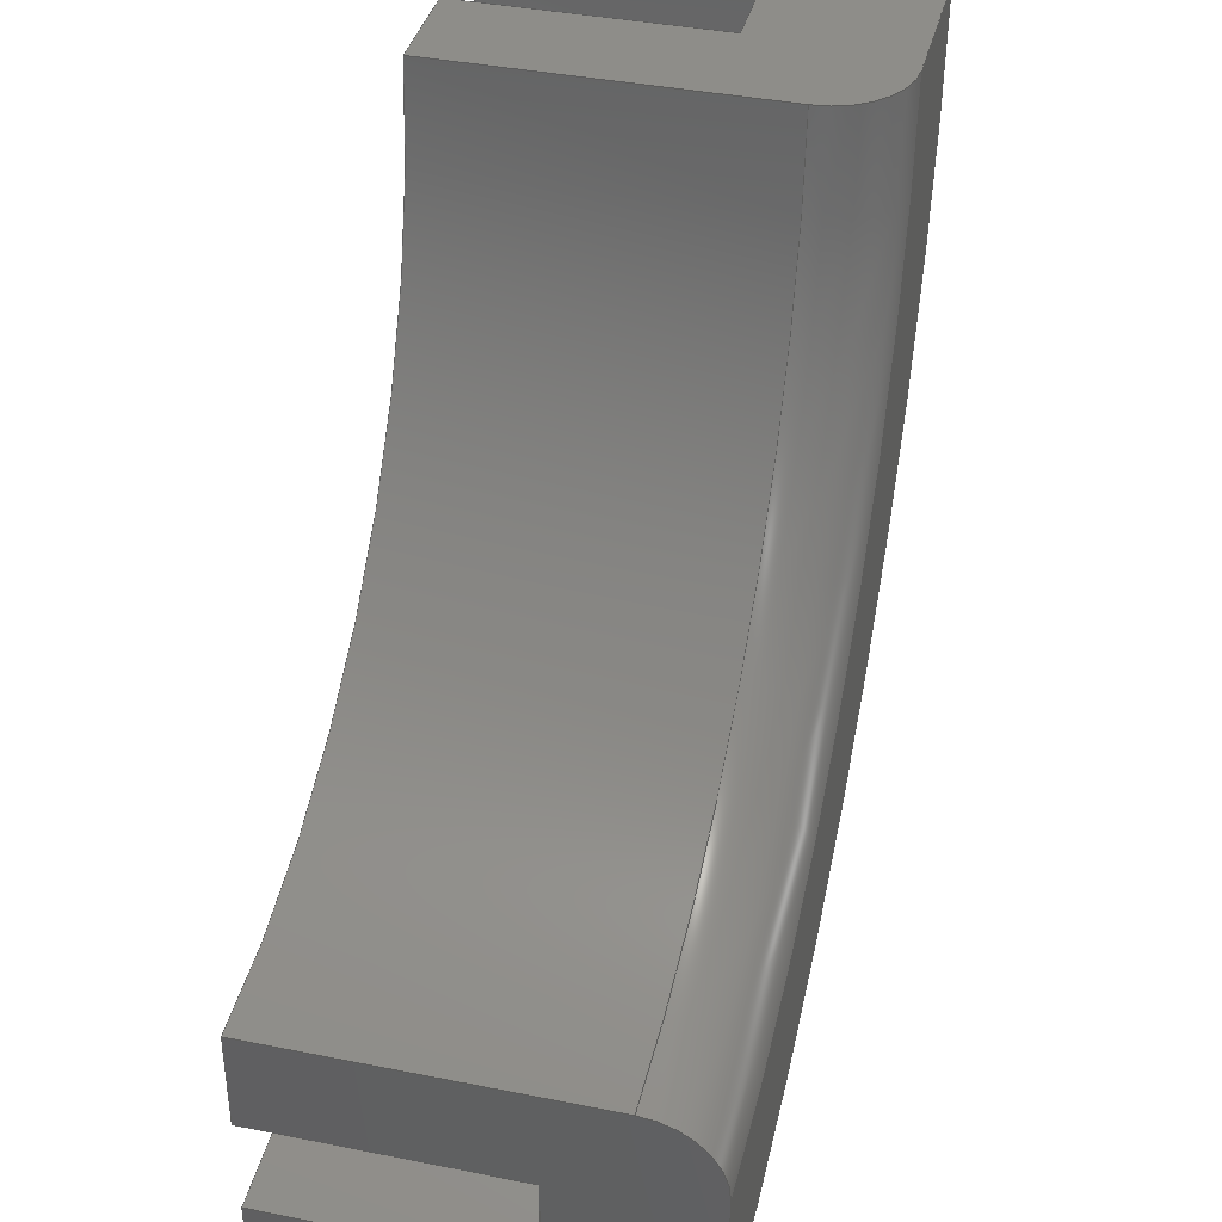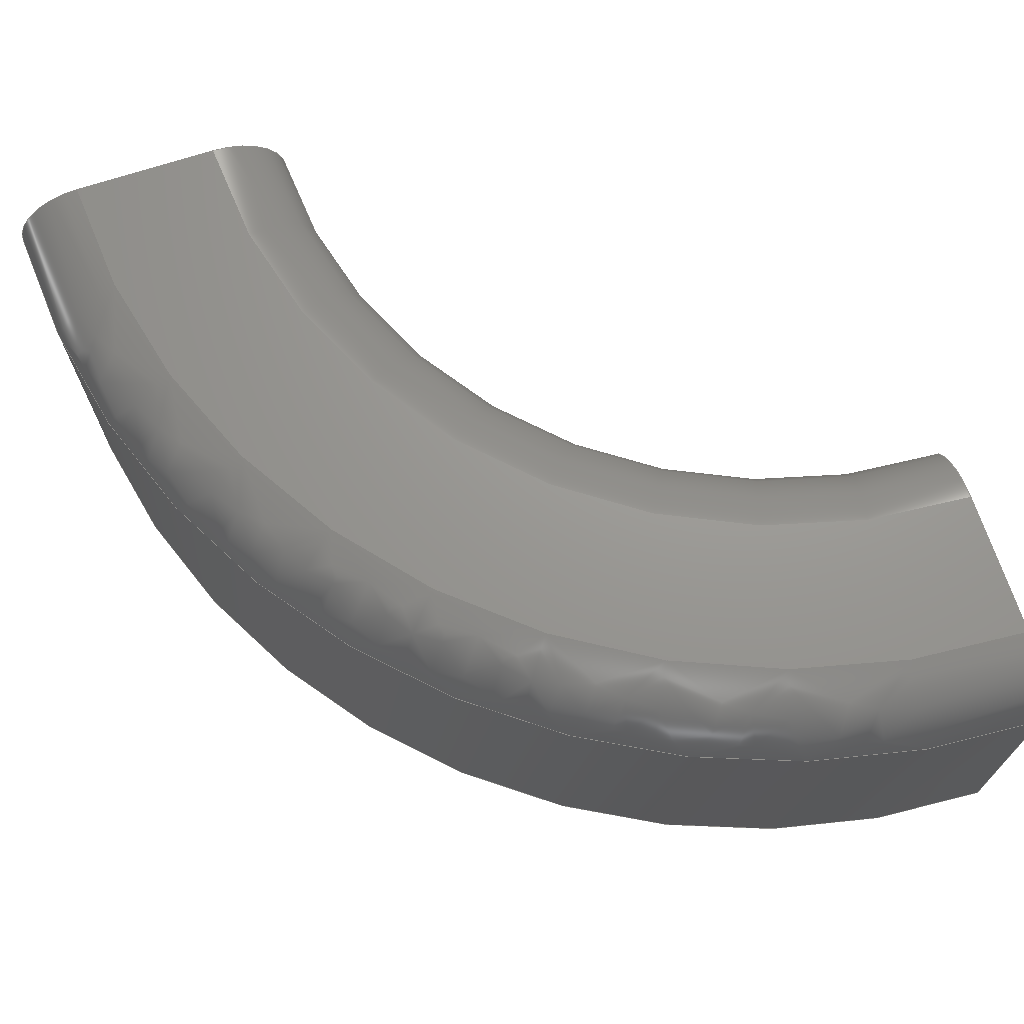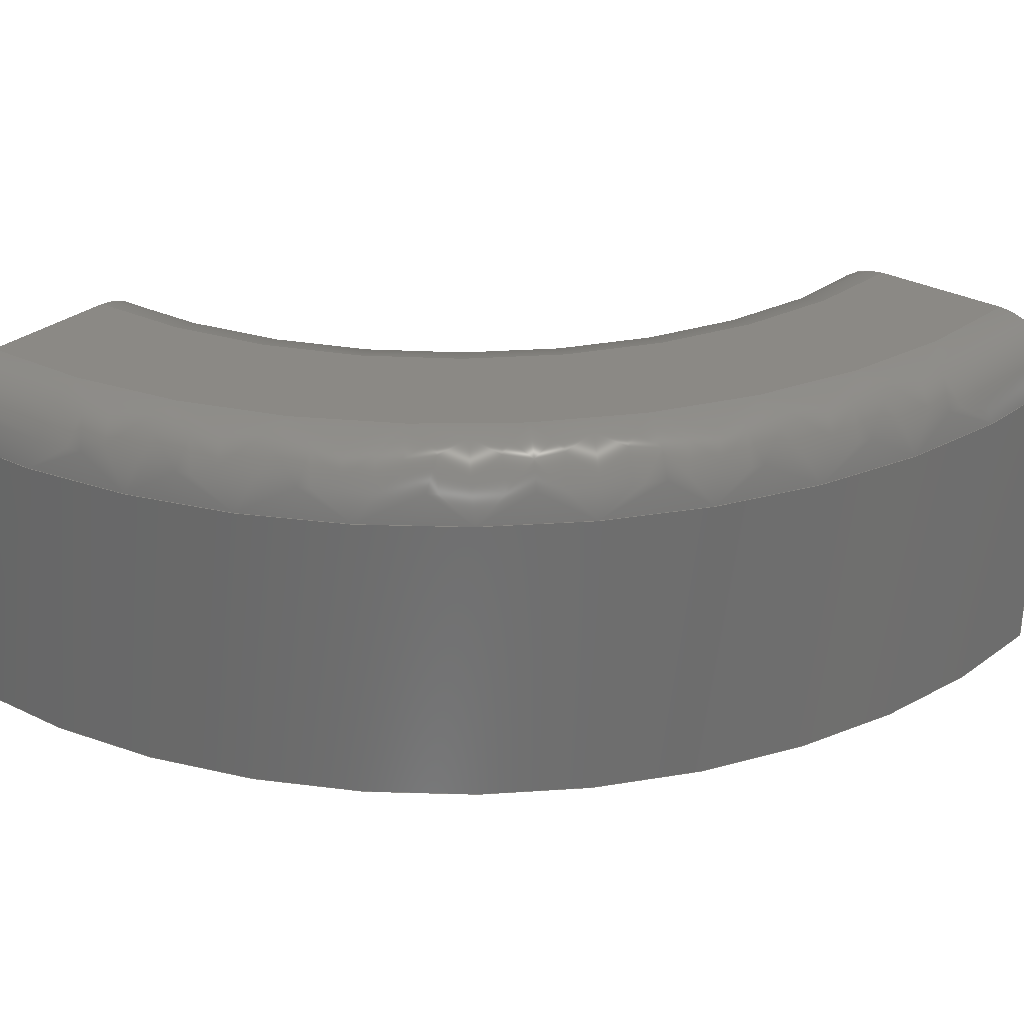
<metadata>
{"format":"iges","ext":"igs","renderer":"f3d","projection":"perspective","resolution":1024,"background":"white","views":[{"elev":38.8,"azim":-75.9,"up":"+Y"},{"elev":69.9,"azim":71.8,"up":"+Z"},{"elev":29.4,"azim":39.3,"up":"+Z"}]}
</metadata>
<code>
START RECORD GO HERE.
1H,,1H;,20HCNEXT - IGES PRODUCT,18HFR_0500_006_DB.igs,44HIBM CATIA IGES
- CATIA Version 5 Release 19 ,27HCATIA Version 5 Release 19 ,32,75,6,75,
15,14HFR_0500_006_DB,1,2,2HMM,1000,1,15H2.018e+07,0.001,
1e+04,7HMathieu,14HHUSTON-DESKTOP,11,0,15H2.018e+07,;
     406       1       0       0       0       0       0       000010201
     406       0       0       1      15                               0
     110       2       0       0       0       0       0       001010001
     110       0       0       1       0                               0
     110       3       0       0       0       0       0       001010001
     110       0       0       1       0                               0
     120       4       0       0       0       0       0       001010001
     120       0       0       1       0                               0
     110       5       0       0       0       0       0       001010001
     110       0       0       1       0                               0
     124       6       0       0       0       0       0       001020201
     124       0       0       1       0                               0
     100       7       0       0       0       0      11       001010001
     100       0       0       1       0                               0
     110       8       0       0       0       0       0       001010001
     110       0       0       1       0                               0
     124       9       0       0       0       0       0       001020201
     124       0       0       2       0                               0
     100      11       0       0       0       0      17       001010001
     100       0       0       1       0                               0
     102      12       0       0       0       0       0       001010001
     102       0       0       1       0                               0
     142      13       0       0       0       0       0       001010001
     142       0       0       1       0                               0
     144      14       0       0   10000       0       0       000000000
     144       0       0       1       0                               0
     108      15       0       0       0       0       0       001010001
     108       0       0       1       0                               0
     110      16       0       0       0       0       0       001010001
     110       0       0       1       0                               0
     124      17       0       0       0       0       0       001020201
     124       0       0       2       0                               0
     100      19       0       0       0       0      31       001010001
     100       0       0       1       0                               0
     110      20       0       0       0       0       0       001010001
     110       0       0       1       0                               0
     124      21       0       0       0       0       0       001020201
     124       0       0       2       0                               0
     100      23       0       0       0       0      37       001010001
     100       0       0       1       0                               0
     102      24       0       0       0       0       0       001010001
     102       0       0       1       0                               0
     142      25       0       0       0       0       0       001010001
     142       0       0       1       0                               0
     144      26       0       0   10000       0       0       000000000
     144       0       0       1       0                               0
     110      27       0       0       0       0       0       001010001
     110       0       0       1       0                               0
     110      28       0       0       0       0       0       001010001
     110       0       0       1       0                               0
     120      29       0       0       0       0       0       001010001
     120       0       0       1       0                               0
     110      30       0       0       0       0       0       001010001
     110       0       0       1       0                               0
     124      31       0       0       0       0       0       001020201
     124       0       0       1       0                               0
     100      32       0       0       0       0      55       001010001
     100       0       0       1       0                               0
     110      33       0       0       0       0       0       001010001
     110       0       0       1       0                               0
     124      34       0       0       0       0       0       001020201
     124       0       0       2       0                               0
     100      36       0       0       0       0      61       001010001
     100       0       0       1       0                               0
     102      37       0       0       0       0       0       001010001
     102       0       0       1       0                               0
     142      38       0       0       0       0       0       001010001
     142       0       0       1       0                               0
     144      39       0       0   10000       0       0       000000000
     144       0       0       1       0                               0
     108      40       0       0       0       0       0       001010001
     108       0       0       1       0                               0
     110      41       0       0       0       0       0       001010001
     110       0       0       1       0                               0
     124      42       0       0       0       0       0       001020201
     124       0       0       2       0                               0
     100      44       0       0       0       0      75       001010001
     100       0       0       1       0                               0
     110      45       0       0       0       0       0       001010001
     110       0       0       1       0                               0
     124      46       0       0       0       0       0       001020201
     124       0       0       2       0                               0
     100      48       0       0       0       0      81       001010001
     100       0       0       1       0                               0
     102      49       0       0       0       0       0       001010001
     102       0       0       1       0                               0
     142      50       0       0       0       0       0       001010001
     142       0       0       1       0                               0
     144      51       0       0   10000       0       0       000000000
     144       0       0       1       0                               0
     110      52       0       0       0       0       0       001010001
     110       0       0       1       0                               0
     110      53       0       0       0       0       0       001010001
     110       0       0       1       0                               0
     120      54       0       0       0       0       0       001010001
     120       0       0       1       0                               0
     110      55       0       0       0       0       0       001010001
     110       0       0       1       0                               0
     124      56       0       0       0       0       0       001020201
     124       0       0       1       0                               0
     100      57       0       0       0       0      99       001010001
     100       0       0       1       0                               0
     110      58       0       0       0       0       0       001010001
     110       0       0       1       0                               0
     124      59       0       0       0       0       0       001020201
     124       0       0       2       0                               0
     100      61       0       0       0       0     105       001010001
     100       0       0       1       0                               0
     102      62       0       0       0       0       0       001010001
     102       0       0       1       0                               0
     142      63       0       0       0       0       0       001010001
     142       0       0       1       0                               0
     144      64       0       0   10000       0       0       000000000
     144       0       0       1       0                               0
     110      65       0       0       0       0       0       001010001
     110       0       0       1       0                               0
     124      66       0       0       0       0       0       001020201
     124       0       0       2       0                               0
     100      68       0       0       0       0     117       001010001
     100       0       0       1       0                               0
     110      69       0       0       0       0       0       001010001
     110       0       0       1       0                               0
     124      70       0       0       0       0       0       001020201
     124       0       0       2       0                               0
     100      72       0       0       0       0     123       001010001
     100       0       0       1       0                               0
     102      73       0       0       0       0       0       001010001
     102       0       0       1       0                               0
     142      74       0       0       0       0       0       001010001
     142       0       0       1       0                               0
     144      75       0       0   10000       0       0       000000000
     144       0       0       1       0                               0
     110      76       0       0       0       0       0       001010001
     110       0       0       1       0                               0
     110      77       0       0       0       0       0       001010001
     110       0       0       1       0                               0
     120      78       0       0       0       0       0       001010001
     120       0       0       1       0                               0
     110      79       0       0       0       0       0       001010001
     110       0       0       1       0                               0
     124      80       0       0       0       0       0       001020201
     124       0       0       1       0                               0
     100      81       0       0       0       0     141       001010001
     100       0       0       1       0                               0
     110      82       0       0       0       0       0       001010001
     110       0       0       1       0                               0
     124      83       0       0       0       0       0       001020201
     124       0       0       2       0                               0
     100      85       0       0       0       0     147       001010001
     100       0       0       1       0                               0
     102      86       0       0       0       0       0       001010001
     102       0       0       1       0                               0
     142      87       0       0       0       0       0       001010001
     142       0       0       1       0                               0
     144      88       0       0   10000       0       0       000000000
     144       0       0       1       0                               0
     110      89       0       0       0       0       0       001010001
     110       0       0       1       0                               0
     124      90       0       0       0       0       0       001020201
     124       0       0       2       0                               0
     100      92       0       0       0       0     159       001010001
     100       0       0       1       0                               0
     120      93       0       0       0       0       0       001010001
     120       0       0       1       0                               0
     124      94       0       0       0       0       0       001020201
     124       0       0       2       0                               0
     100      96       0       0       0       0     165       001010001
     100       0       0       1       0                               0
     124      97       0       0       0       0       0       001020201
     124       0       0       2       0                               0
     100      99       0       0       0       0     169       001010001
     100       0       0       1       0                               0
     124     100       0       0       0       0       0       001020201
     124       0       0       2       0                               0
     100     102       0       0       0       0     173       001010001
     100       0       0       1       0                               0
     124     103       0       0       0       0       0       001020201
     124       0       0       2       0                               0
     100     105       0       0       0       0     177       001010001
     100       0       0       1       0                               0
     102     106       0       0       0       0       0       001010001
     102       0       0       1       0                               0
     142     107       0       0       0       0       0       001010001
     142       0       0       1       0                               0
     144     108       0       0   10000       0       0       000000000
     144       0       0       1       0                               0
     108     109       0       0       0       0       0       001010001
     108       0       0       1       0                               0
     110     110       0       0       0       0       0       001010001
     110       0       0       1       0                               0
     124     111       0       0       0       0       0       001020201
     124       0       0       2       0                               0
     100     113       0       0       0       0     191       001010001
     100       0       0       1       0                               0
     110     114       0       0       0       0       0       001010001
     110       0       0       1       0                               0
     124     115       0       0       0       0       0       001020201
     124       0       0       2       0                               0
     100     117       0       0       0       0     197       001010001
     100       0       0       1       0                               0
     102     118       0       0       0       0       0       001010001
     102       0       0       1       0                               0
     142     119       0       0       0       0       0       001010001
     142       0       0       1       0                               0
     144     120       0       0   10000       0       0       000000000
     144       0       0       1       0                               0
     110     121       0       0       0       0       0       001010001
     110       0       0       1       0                               0
     124     122       0       0       0       0       0       001020201
     124       0       0       3       0                               0
     100     125       0       0       0       0     209       001010001
     100       0       0       1       0                               0
     120     126       0       0       0       0       0       001010001
     120       0       0       1       0                               0
     124     127       0       0       0       0       0       001020201
     124       0       0       3       0                               0
     100     130       0       0       0       0     215       001010001
     100       0       0       1       0                               0
     124     131       0       0       0       0       0       001020201
     124       0       0       2       0                               0
     100     133       0       0       0       0     219       001010001
     100       0       0       1       0                               0
     124     134       0       0       0       0       0       001020201
     124       0       0       2       0                               0
     100     136       0       0       0       0     223       001010001
     100       0       0       1       0                               0
     124     137       0       0       0       0       0       001020201
     124       0       0       2       0                               0
     100     139       0       0       0       0     227       001010001
     100       0       0       1       0                               0
     102     140       0       0       0       0       0       001010001
     102       0       0       1       0                               0
     142     141       0       0       0       0       0       001010001
     142       0       0       1       0                               0
     144     142       0       0   10000       0       0       000000000
     144       0       0       1       0                               0
     108     143       0       0       0       0       0       001010001
     108       0       0       1       0                               0
     110     144       0       0       0       0       0       001010001
     110       0       0       1       0                               0
     110     145       0       0       0       0       0       001010001
     110       0       0       1       0                               0
     110     146       0       0       0       0       0       001010001
     110       0       0       1       0                               0
     110     147       0       0       0       0       0       001010001
     110       0       0       1       0                               0
     110     148       0       0       0       0       0       001010001
     110       0       0       1       0                               0
     110     149       0       0       0       0       0       001010001
     110       0       0       1       0                               0
     110     150       0       0       0       0       0       001010001
     110       0       0       1       0                               0
     124     151       0       0       0       0       0       001020201
     124       0       0       2       0                               0
     100     153       0       0       0       0     253       001010001
     100       0       0       1       0                               0
     110     154       0       0       0       0       0       001010001
     110       0       0       1       0                               0
     124     155       0       0       0       0       0       001020201
     124       0       0       2       0                               0
     100     157       0       0       0       0     259       001010001
     100       0       0       1       0                               0
     102     158       0       0       0       0       0       001010001
     102       0       0       1       0                               0
     142     159       0       0       0       0       0       001010001
     142       0       0       1       0                               0
     144     160       0       0   10000       0       0       000000000
     144       0       0       1       0                               0
     108     161       0       0       0       0       0       001010001
     108       0       0       1       0                               0
     124     162       0       0       0       0       0       001020201
     124       0       0       1       0                               0
     100     163       0       0       0       0     271       001010001
     100       0       0       1       0                               0
     110     164       0       0       0       0       0       001010001
     110       0       0       1       0                               0
     124     165       0       0       0       0       0       001020201
     124       0       0       2       0                               0
     100     167       0       0       0       0     277       001010001
     100       0       0       1       0                               0
     110     168       0       0       0       0       0       001010001
     110       0       0       1       0                               0
     110     169       0       0       0       0       0       001010001
     110       0       0       1       0                               0
     110     170       0       0       0       0       0       001010001
     110       0       0       1       0                               0
     110     171       0       0       0       0       0       001010001
     110       0       0       1       0                               0
     110     172       0       0       0       0       0       001010001
     110       0       0       1       0                               0
     110     173       0       0       0       0       0       001010001
     110       0       0       1       0                               0
     110     174       0       0       0       0       0       001010001
     110       0       0       1       0                               0
     102     175       0       0       0       0       0       001010001
     102       0       0       1       0                               0
     142     176       0       0       0       0       0       001010001
     142       0       0       1       0                               0
     144     177       0       0   10000       0       0       000000000
     144       0       0       1       0                               0
406,1,15HCorps principal,0,0;                                          1
110,-15,0,0,-15,0,1,0,0;                                   3
110,-15,-17,-5,-15,-17,1.5,0,0;                              5
120,3,5,0,6.283,0,0;                                           7
110,2,0,1.5,2,0,-5,0,0;                                      9
124,1,0,0,-15,0,-1,0,0,0,0,-1,-5,0,0;         11
100,0,0,0,17,0,1.421e-14,17,0,0;                   13
110,-15,-17,-5,-15,-17,1.5,0,0;                             15
124,8.359e-16,1,0,-15,-1,8.359e-16,0,         17
0,0,0,1,1.5,0,0;                                              17
100,0,0,0,17,0,1.421e-14,17,0,0;                   19
102,4,9,13,15,19,0,0;                                                 21
142,0,7,0,21,2,0,0;                                                   23
144,7,1,0,23,0,1,1;                                                   25
108,0,0,1,-5,0,-15,-17,-5,1,0,0;                      27
110,2,0,-5,-1.776e-15,0,-5,0,0;                      29
124,1,-2.88e-31,0,-15,-2.88e-31,-1,0,       31
4.319e-30,0,0,-1,-5,0,0;                               31
100,0,0,0,15,0,1.243e-14,15,0,0;                   33
110,-15,-15,-5,-15,-17,-5,0,0;                            35
124,8.359e-16,1,0,-15,-1,8.359e-16,0,         37
4.319e-30,3.657e-16,0,1,-5,0,0;                   37
100,0,0,0,17,0,1.421e-14,17,0,0;                   39
102,4,29,33,35,39,0,0;                                                41
142,0,27,0,41,2,0,0;                                                  43
144,27,1,0,43,0,1,1;                                                  45
110,-15,0,0,-15,0,1,0,0;                                  47
110,-15,-15,-5,-15,-15,0,0,0;                             49
120,47,49,0,6.283,0,0;                                        51
110,-1.776e-15,0,-5,0,0,0,0,0;                       53
124,1,0,0,-15,0,-1,0,0,0,0,-1,0,0,0;          55
100,0,0,0,15,0,1.243e-14,15,0,0;                   57
110,-15,-15,0,-15,-15,-5,0,0;                             59
124,8.29e-16,1,0,-15,-1,8.29e-16,0,         61
0,0,0,1,-5,0,0;                                             61
100,0,0,0,15,0,1.243e-14,15,0,0;                   63
102,4,53,57,59,63,0,0;                                                65
142,0,51,0,65,2,0,0;                                                  67
144,51,1,0,67,0,1,1;                                                  69
108,0,0,1,0,0,-15,-15,0,1,0,0;                        71
110,0,0,0,-2,0,0,0,0;                                     73
124,1,-2.913e-31,0,-15,-2.913e-31,-1,0,       75
3.787e-30,0,0,-1,0,0,0;                                75
100,0,0,0,13,0,1.066e-14,13,0,0;                   77
110,-15,-13,0,-15,-15,0,0,0;                              79
124,8.29e-16,1,0,-15,-1,8.29e-16,0,         81
3.787e-30,0,0,1,0,0,0;                                 81
100,0,0,0,15,0,1.243e-14,15,0,0;                   83
102,4,73,77,79,83,0,0;                                                85
142,0,71,0,85,2,0,0;                                                  87
144,71,1,0,87,0,1,1;                                                  89
110,-15,0,0,-15,0,1,0,0;                                  91
110,-15,-13,-5,-15,-13,8.882e-16,0,0;                93
120,91,93,0,6.283,0,0;                                        95
110,-2,0,0,-2,0,-5,0,0;                                   97
124,1,0,0,-15,0,-1,0,0,0,0,-1,-5,0,0;         99
100,0,0,0,13,0,1.066e-14,13,0,0;                  101
110,-15,-13,-5,-15,-13,0,0,0;                            103
124,8.199e-16,1,0,-15,-1,8.199e-16,0,        105
0,-6.832e-17,0,1,8.882e-16,0,0;                   105
100,0,0,0,13,0,1.066e-14,13,0,0;                  107
102,4,97,101,103,107,0,0;                                            109
142,0,95,0,109,2,0,0;                                                111
144,95,1,0,111,0,1,1;                                                113
110,-2,0,-5,-4,0,-5,0,0;                                 115
124,1,-3.927e-31,0,-15,-3.927e-31,-1,0,      117
4.319e-30,0,0,-1,-5,0,0;                              117
100,0,0,0,11,0,8.882e-15,11,0,0;                  119
110,-15,-11,-5,-15,-13,-5,0,0;                           121
124,8.199e-16,1,0,-15,-1,8.199e-16,0,        123
4.319e-30,1.366e-16,0,1,-5,0,0;                  123
100,0,0,0,13,0,1.066e-14,13,0,0;                  125
102,4,115,119,121,125,0,0;                                           127
142,0,27,0,127,2,0,0;                                                129
144,27,1,0,129,0,1,1;                                                131
110,-15,0,0,-15,0,1,0,0;                                 133
110,-15,-11,-5,-15,-11,1.5,0,0;                            135
120,133,135,0,6.283,0,0;                                     137
110,-4,0,-5,-4,0,1.5,0,0;                                  139
124,1,0,0,-15,0,-1,0,0,0,0,-1,1.5,0,0;         141
100,0,0,0,11,0,8.882e-15,11,0,0;                  143
110,-15,-11,1.5,-15,-11,-5,0,0;                            145
124,8.074e-16,1,0,-15,-1,8.074e-16,0,0,      147
8.074e-17,0,1,-5,0,0;                                    147
100,0,0,0,11,0,8.882e-15,11,0,0;                  149
102,4,139,143,145,149,0,0;                                           151
142,0,137,0,151,2,0,0;                                               153
144,137,1,0,153,0,1,1;                                               155
110,-15,0,1.5,-15,0,2.5,0,0;                                 157
124,0,-9e-16,-1,-15,0,1,-9e-16,      159
-12.5,1,6.123e-17,0,1.5,0,0;                              159
100,0,0,0,1.5,0,1.424e-15,1.5,0,0;                    161
120,157,161,0,1.571,0,0;                                     163
124,-1,0,-1.256e-15,-2.5,-1.047e-14,0,1,       165
1.57e-14,0,1,0,1.5,0,0;                                165
100,0,0,0,1.5,0,-2.646e-34,1.5,0,0;                   167
124,1,1.256e-15,0,-15,1.256e-15,-1,0,        169
0,0,0,-1,3,0,0;                                            169
100,0,0,0,12.5,0,-5.045e-15,12.5,0,0;                 171
124,0,-9e-16,-1,-15,0,1,-9e-16,      173
-12.5,1,0,0,1.5,0,0;                                           173
100,0,0,0,1.5,0,0,1.5,0,0;                                 175
124,8.074e-16,1,0,-15,-1,8.074e-16,0,0,      177
-1.413e-16,0,1,1.5,0,0;                                   177
100,0,0,0,11,0,8.882e-15,11,0,0;                  179
102,4,167,171,175,179,0,0;                                           181
142,0,163,0,181,2,0,0;                                               183
144,163,1,0,183,0,1,1;                                               185
108,0,0,1,3,0,-15,-12.5,3,1,0,0;                       187
110,-2.5,1.57e-14,3,0.5,0,3,0,0;                       189
124,1,-2.081e-31,0,-15,-2.081e-31,-1,0,      191
3.226e-30,0,0,-1,3,0,0;                                191
100,0,0,0,15.5,0,1.243e-14,15.5,0,0;                  193
110,-15,-15.5,3,-15,-12.5,3,0,0;                             195
124,8.527e-16,1,0,-15,-1,8.527e-16,0,        197
3.226e-30,0,0,1,3,0,0;                                 197
100,0,0,0,12.5,0,-5.045e-15,12.5,0,0;                 199
102,4,189,193,195,199,0,0;                                           201
142,0,187,0,201,2,0,0;                                               203
144,187,1,0,203,0,1,1;                                               205
110,-15,0,1.5,-15,0,2.5,0,0;                                 207
124,0,2.805e-31,-1,-15,-1,1.184e-15,           209
3.322e-46,-15.5,1.184e-15,1,2.805e-31,1.5,     209
0,0;                                                                 209
100,0,0,0,1.5,0,-1.907e-15,1.5,0,0;                   211
120,207,211,0,1.571,0,0;                                     213
124,0,1,-8.121e-16,0.5,-8.392e-15,                  215
8.121e-16,1,1.259e-14,1,6.816e-30,0,      215
1.5,0,0;                                                             215
100,0,0,0,1.5,0,1.056e-28,1.5,0,0;                    217
124,1,0,0,-15,0,-1,0,0,-1.045e-16,0,        219
-1,1.5,0,0;                                                        219
100,0,0,0,17,0,1.421e-14,17,0,0;                  221
124,2.368e-15,0,-1,-15,-1,0,-6.8e-16,      223
-15.5,0,1,0,1.5,0,0;                                           223
100,0,0,0,1.5,0,4.207e-30,1.5,0,0;                    225
124,8.022e-16,1,0,-15,-1,8.022e-16,0,        227
0,0,0,1,3,0,0;                                             227
100,0,0,0,15.5,0,1.243e-14,15.5,0,0;                  229
102,4,217,221,225,229,0,0;                                           231
142,0,213,0,231,2,0,0;                                               233
144,213,1,0,233,0,1,1;                                               235
108,1,1.011e-15,0,-15,0,-15,-15,0,1,0,0;        237
110,-15,-17,1.5,-15,-17,-5,0,0;                            239
110,-15,-17,-5,-15,-15,-5,0,0;                           241
110,-15,-15,-5,-15,-15,0,0,0;                            243
110,-15,-15,0,-15,-13,0,0,0;                             245
110,-15,-13,0,-15,-13,-5,0,0;                            247
110,-15,-13,-5,-15,-11,-5,0,0;                           249
110,-15,-11,-5,-15,-11,1.5,0,0;                            251
124,-1.184e-15,0,1,-15,1,0,1.011e-15,        253
-12.5,0,1,0,1.5,0,0;                                           253
100,0,0,0,1.5,0,0,1.5,0,0;                                 255
110,-15,-12.5,3,-15,-15.5,3,0,0;                             257
124,0,1.011e-15,1,-15,0,-1,1.011e-15,        259
-15.5,1,0,0,1.5,0,0;                                           259
100,0,0,0,1.5,0,0,1.5,0,0;                                 261
102,10,239,241,243,245,247,249,251,255,257,261,0,0;                  263
142,0,237,0,263,2,0,0;                                               265
144,237,1,0,265,0,1,1;                                               267
108,0,1,0,0,0,0,0,0,1,0,0;                           269
124,1,0,0,0.5,0,0,-1,0,0,1,0,1.5,0,0;            271
100,0,0,0,1.5,0,-2.22e-16,1.5,0,0;                   273
110,0.5,0,3,-2.5,1.57e-14,3,0,0;                       275
124,0,-1,0,-2.5,1.047e-14,0,-1,0,1,0,0,     277
1.5,0,0;                                                             277
100,0,0,0,1.5,0,0,1.5,0,0;                                 279
110,-4,0,1.5,-4,0,-5,0,0;                                  281
110,-4,0,-5,-2,0,-5,0,0;                                 283
110,-2,0,-5,-2,0,0,0,0;                                  285
110,-2,0,0,0,0,0,0,0;                                    287
110,0,0,0,-1.776e-15,0,-5,0,0;                      289
110,-1.776e-15,0,-5,2,0,-5,0,0;                     291
110,2,0,-5,2,0,1.5,0,0;                                    293
102,10,273,275,279,281,283,285,287,289,291,293,0,0;                  295
142,0,269,0,295,2,0,0;                                               297
144,269,1,0,297,0,1,1;                                               299
S      1G      4D    300P    177
</code>
